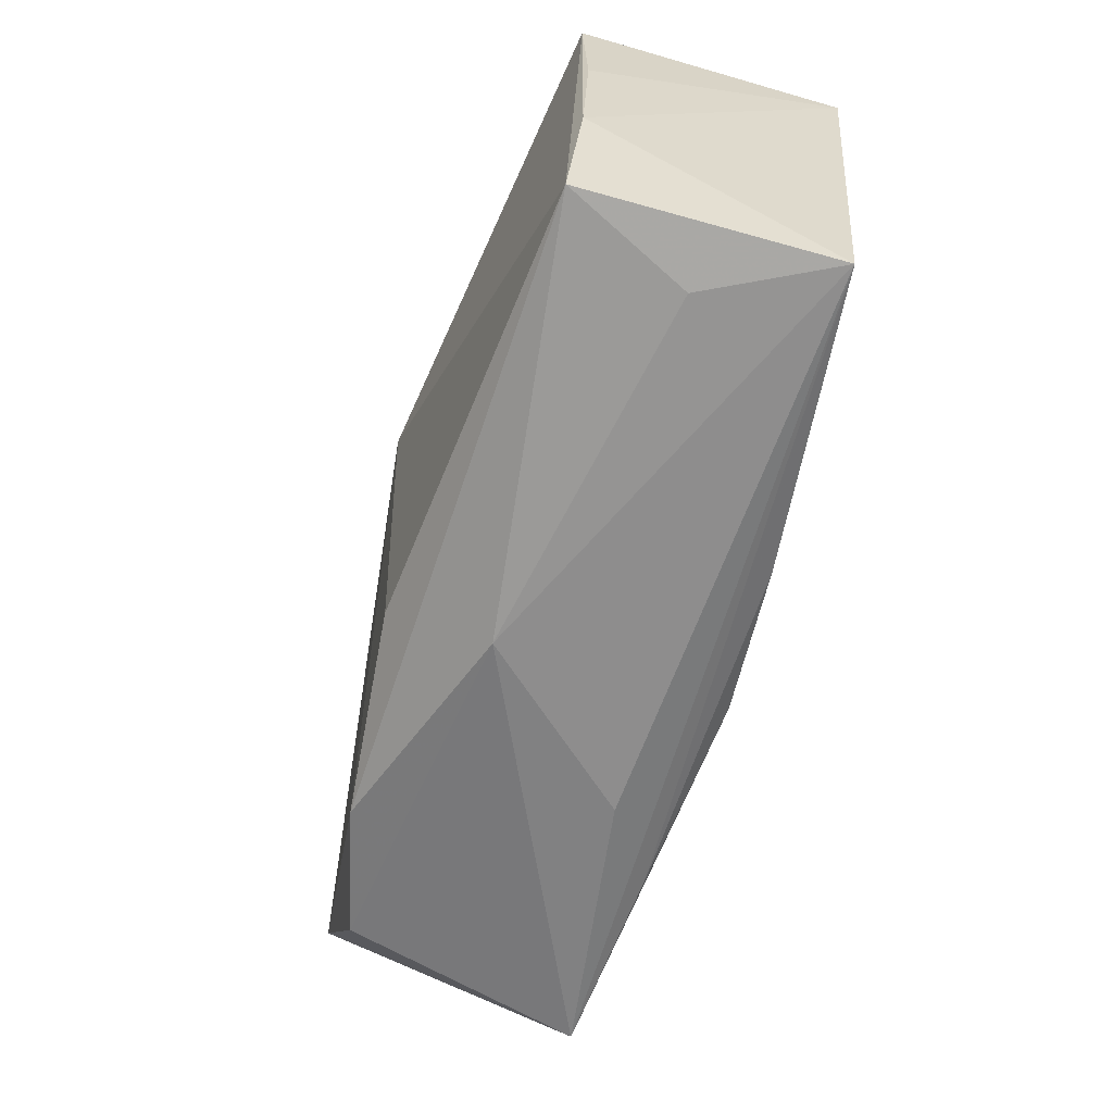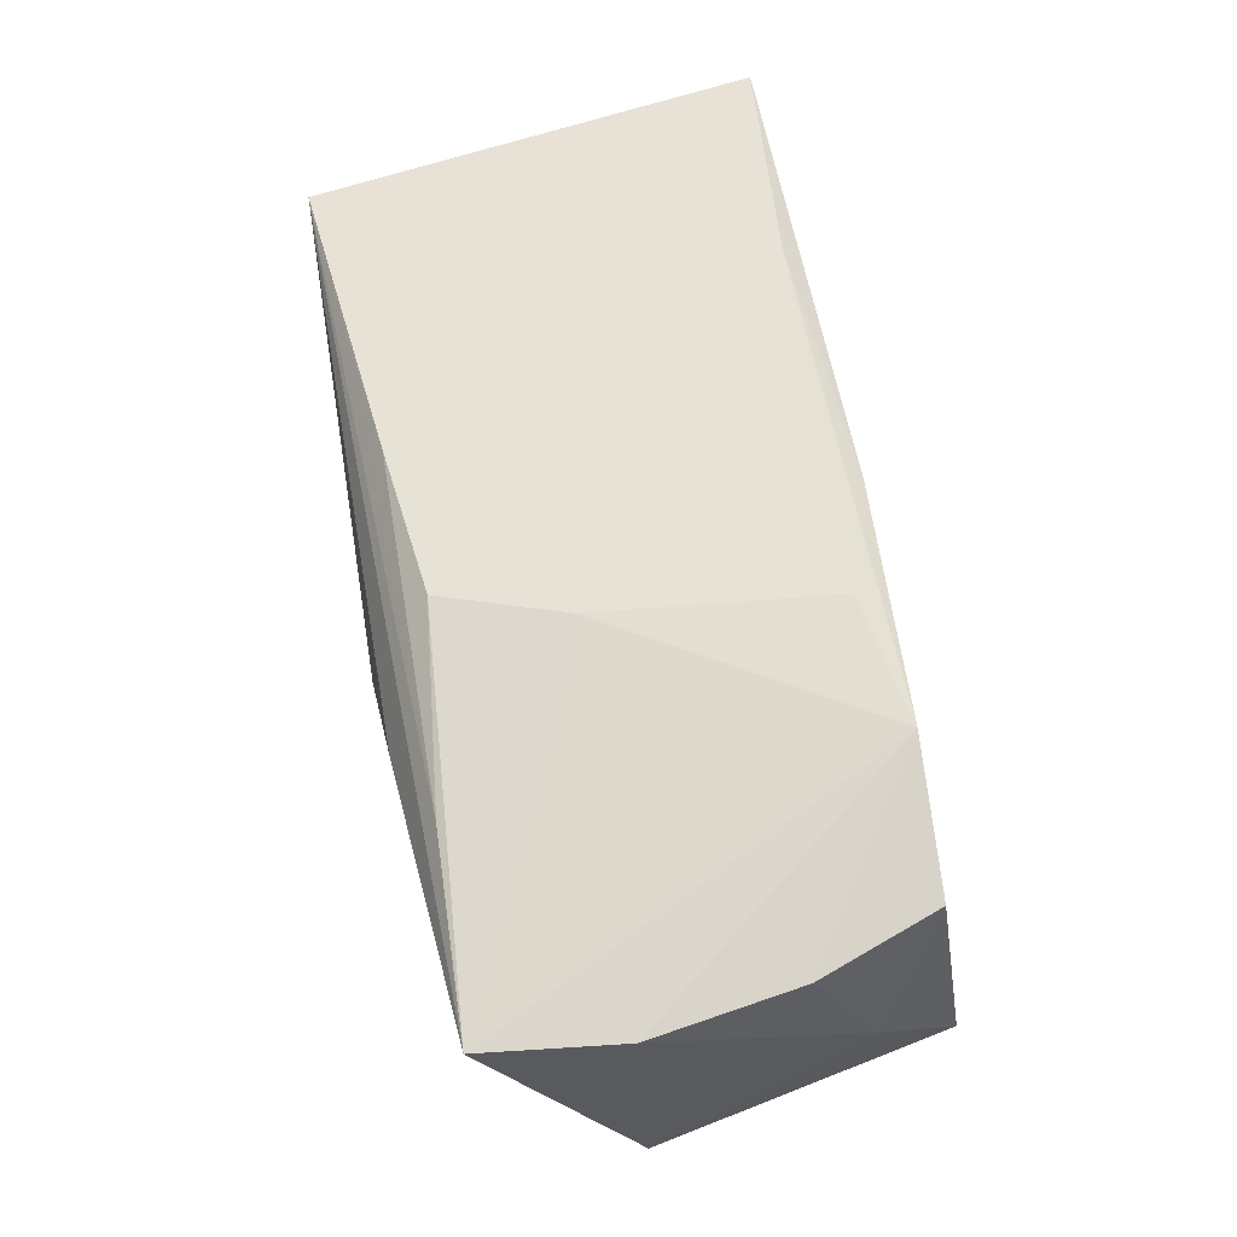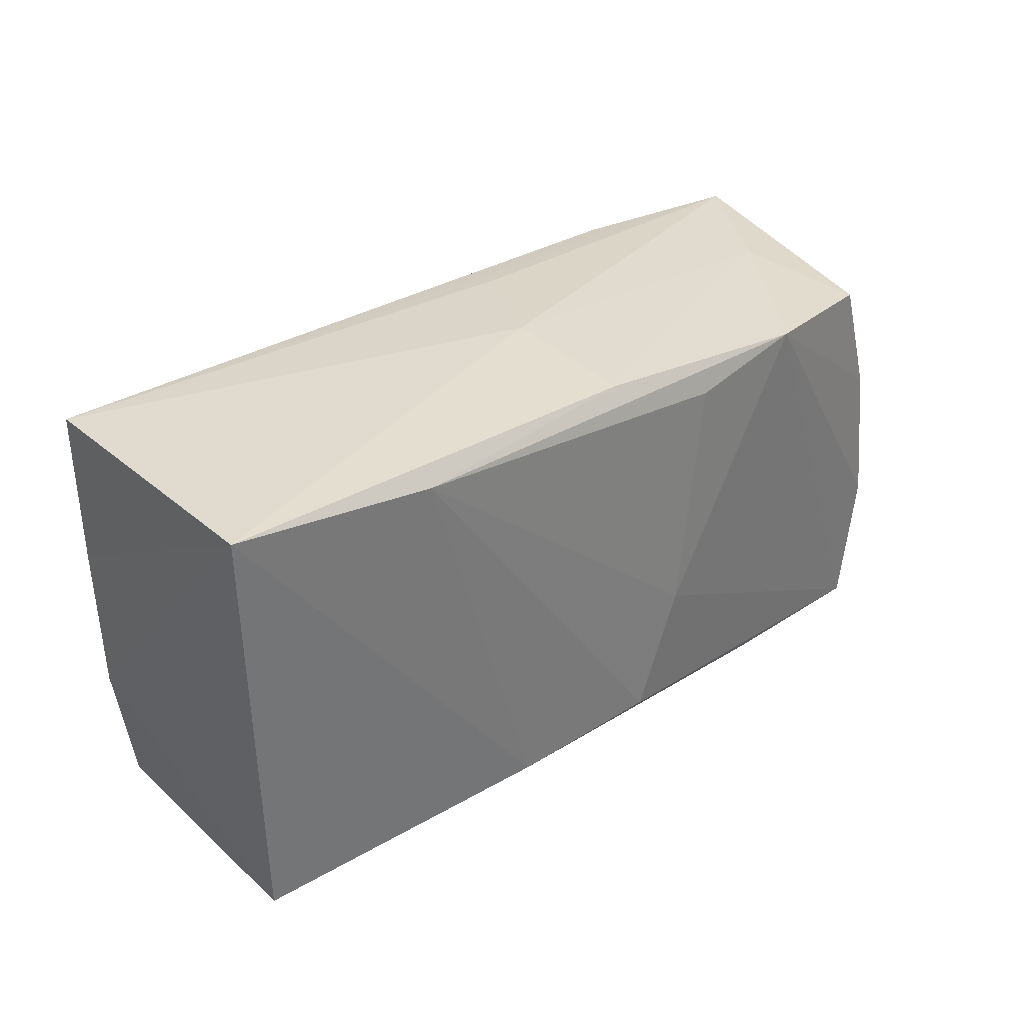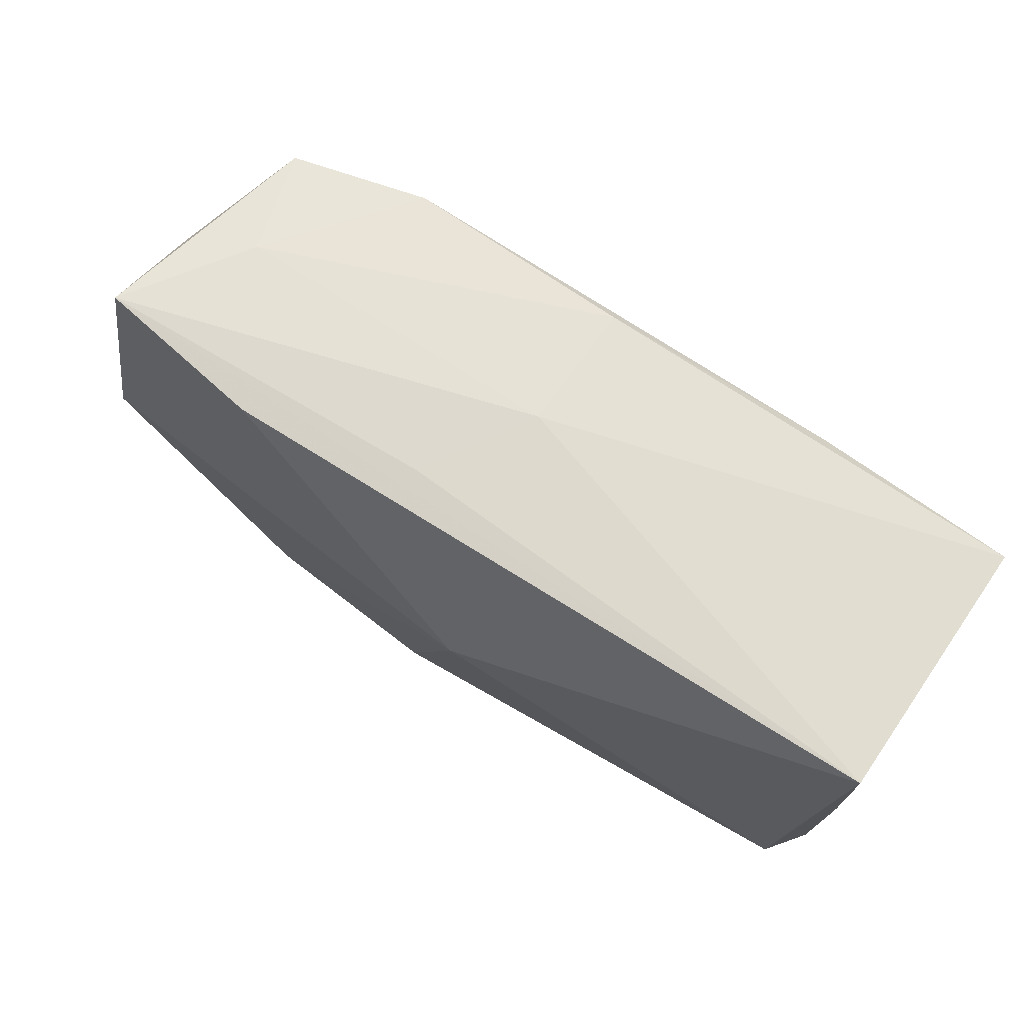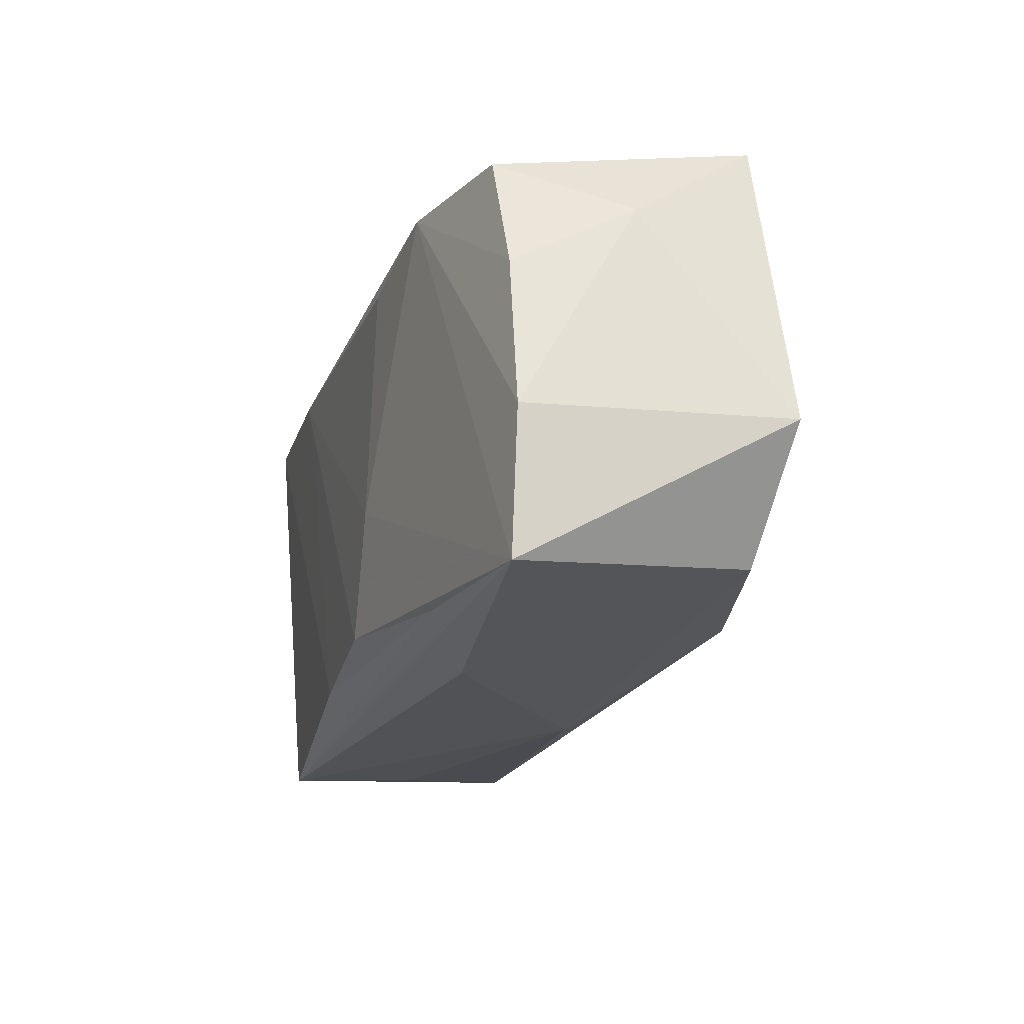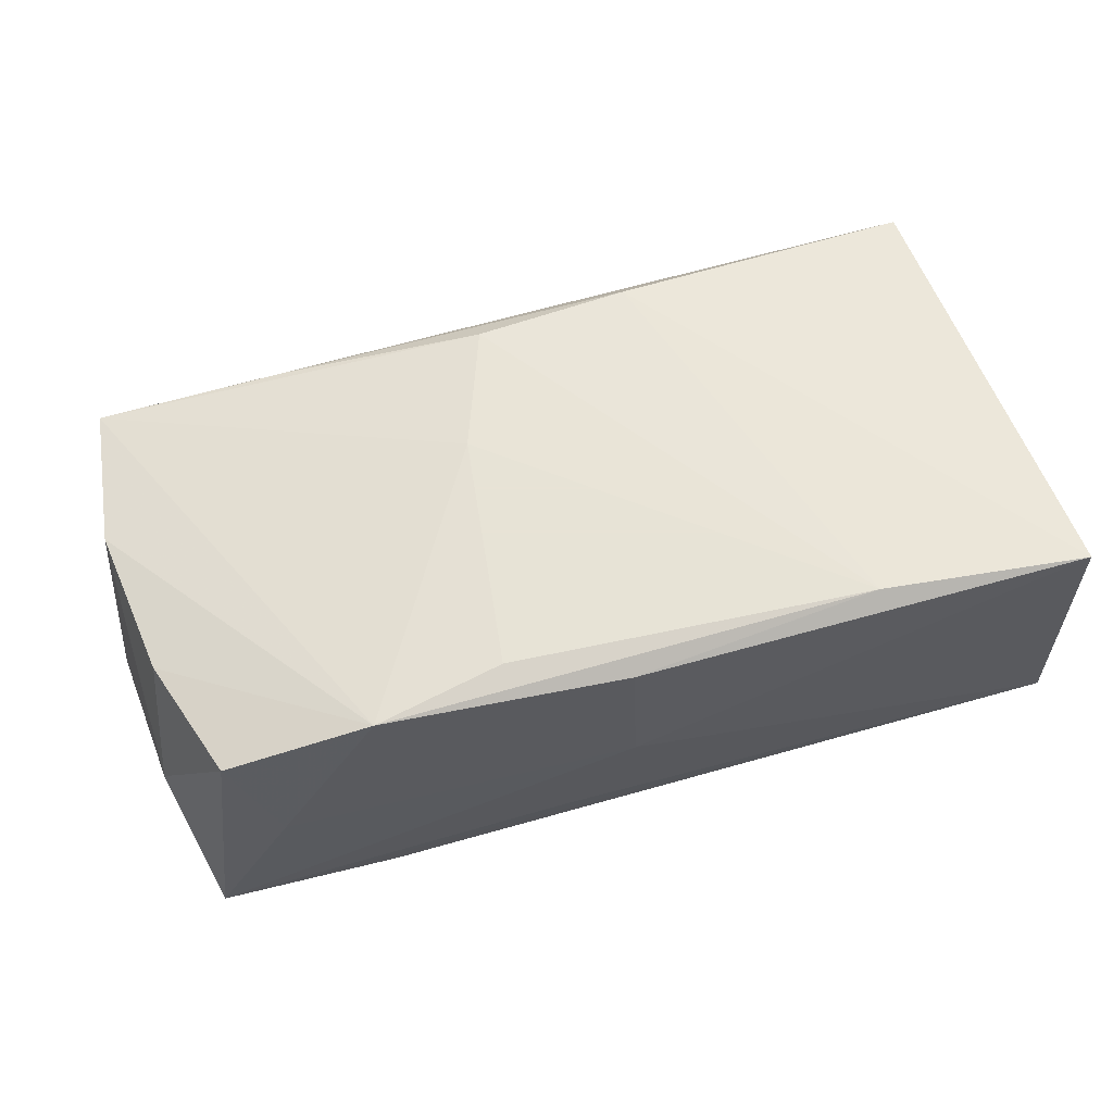
<metadata>
{"format":"obj","ext":"obj","renderer":"f3d","projection":"perspective","resolution":1024,"background":"white","views":[{"elev":-63.9,"azim":-105.5,"up":"+Y"},{"elev":64.0,"azim":78.2,"up":"+Z"},{"elev":31.0,"azim":-40.9,"up":"+Y"},{"elev":70.6,"azim":-145.0,"up":"+Y"},{"elev":-21.3,"azim":72.6,"up":"+Y"},{"elev":62.6,"azim":163.8,"up":"+Z"}]}
</metadata>
<code>
v -0.009234 -0.01664 0.01339
v 0.02981 0.018 0.0008786
v 0.01266 -0.02028 0.006956
v 0.0002769 -0.02086 -0.006401
v -0.01923 -0.01765 0.01218
v 0.03833 -0.007114 0.01011
v 0.007683 -0.005131 0.01436
v -0.03008 -0.01906 4.113e-05
v 0.01018 0.01479 0.01436
v 0.0004973 0.01822 0.01304
v -0.03799 0.01942 -0.00965
v -0.00282 0.005268 -0.01643
v 0.0328 -0.01613 -0.01051
v 0.02064 -0.0171 -0.01322
v -0.03788 0.006694 -0.009244
v 0.02048 -0.01779 0.01176
v 0.003493 -0.01415 -0.01462
v -0.03526 -0.01872 0.01091
v 0.03662 -0.01883 0.01004
v 0.02106 0.01676 0.01366
v 0.03851 0.01064 0.0004323
v 0.02137 0.01848 -0.01211
v 0.03659 0.01859 -0.01017
v 0.03671 0.005544 0.01025
v 0.0003375 0.01942 0.001343
v 0.03331 0.01586 0.01064
v -0.02026 0.0169 0.01436
v -0.03503 -0.01751 -0.01045
v 0.003876 -0.01539 0.01413
v 0.005919 0.01914 -0.00829
v -0.0372 -0.006199 -0.009641
v -0.03789 0.0185 0.0134
v 0.04067 -0.006597 -0.01156
f 10 25 32
f 17 28 12
f 27 10 32
f 10 27 20
f 32 18 1
f 29 27 1
f 1 27 32
f 3 19 18
f 12 33 14
f 14 17 12
f 28 17 14
f 29 19 7
f 19 20 7
f 7 27 29
f 12 28 11
f 32 25 11
f 23 33 12
f 18 19 16
f 16 19 29
f 29 1 16
f 8 18 28
f 33 19 13
f 13 14 33
f 19 3 4
f 4 13 19
f 14 13 4
f 28 14 4
f 4 8 28
f 4 3 18
f 18 8 4
f 6 20 19
f 6 24 20
f 6 19 33
f 9 20 27
f 27 7 9
f 9 7 20
f 31 18 32
f 28 18 31
f 31 11 28
f 30 11 25
f 25 23 30
f 30 23 11
f 12 11 22
f 22 23 12
f 11 23 22
f 25 10 2
f 2 23 25
f 10 20 2
f 33 23 21
f 21 6 33
f 24 6 21
f 5 1 18
f 18 16 5
f 5 16 1
f 32 11 15
f 15 31 32
f 11 31 15
f 23 2 26
f 26 21 23
f 24 21 26
f 20 24 26
f 26 2 20

</code>
